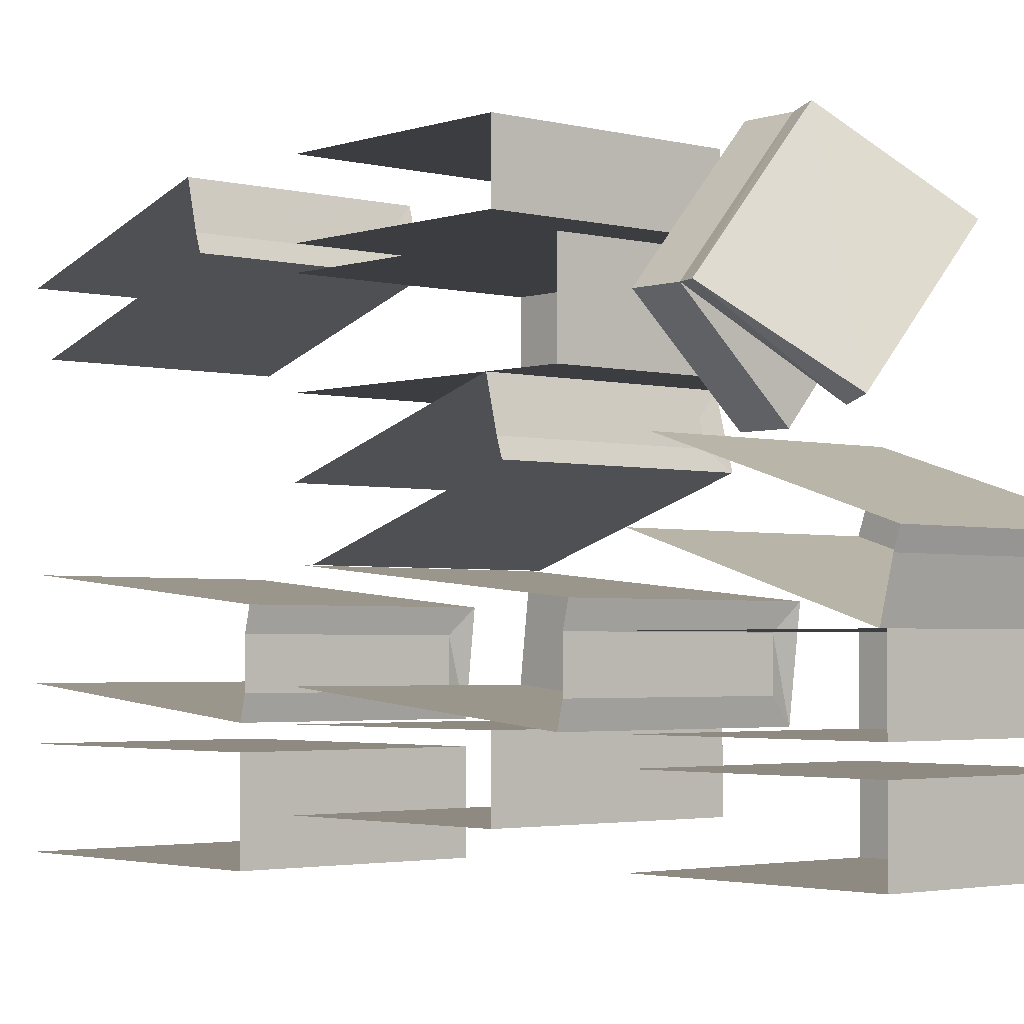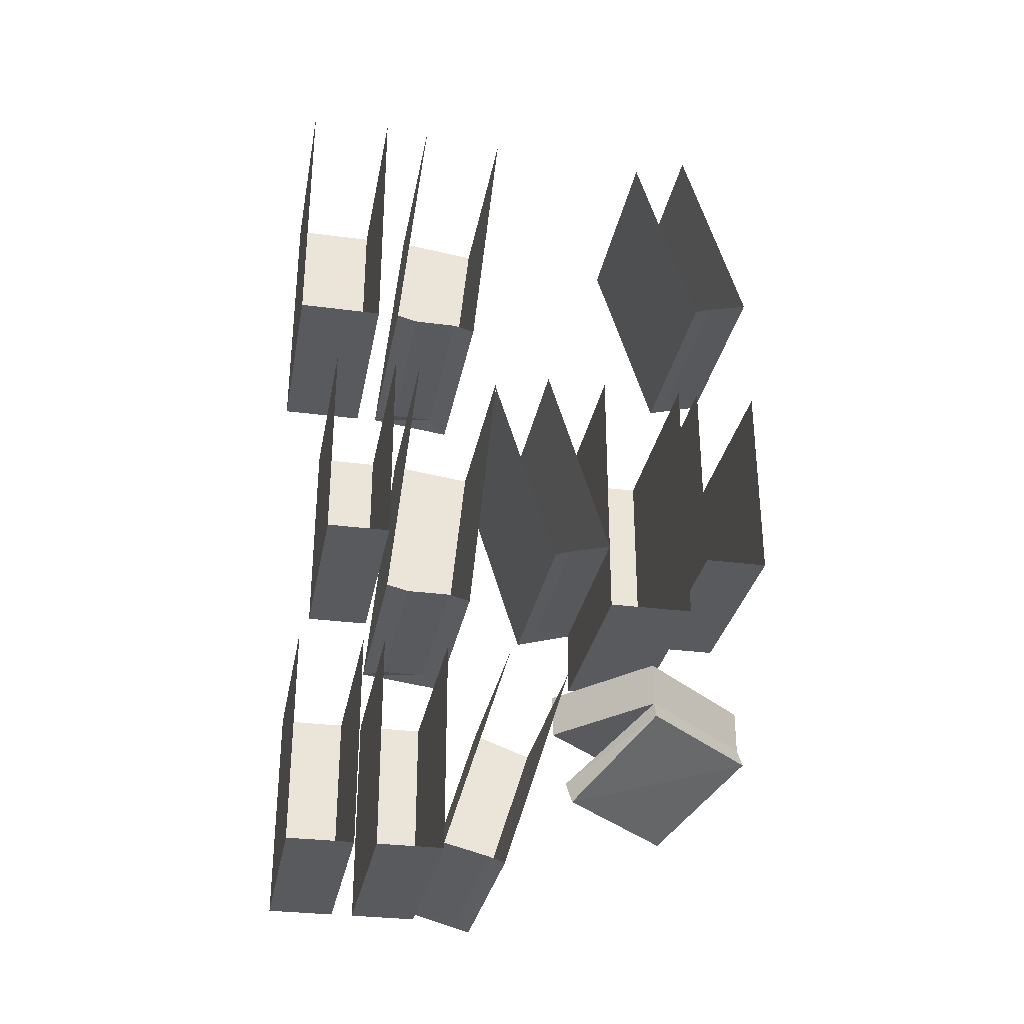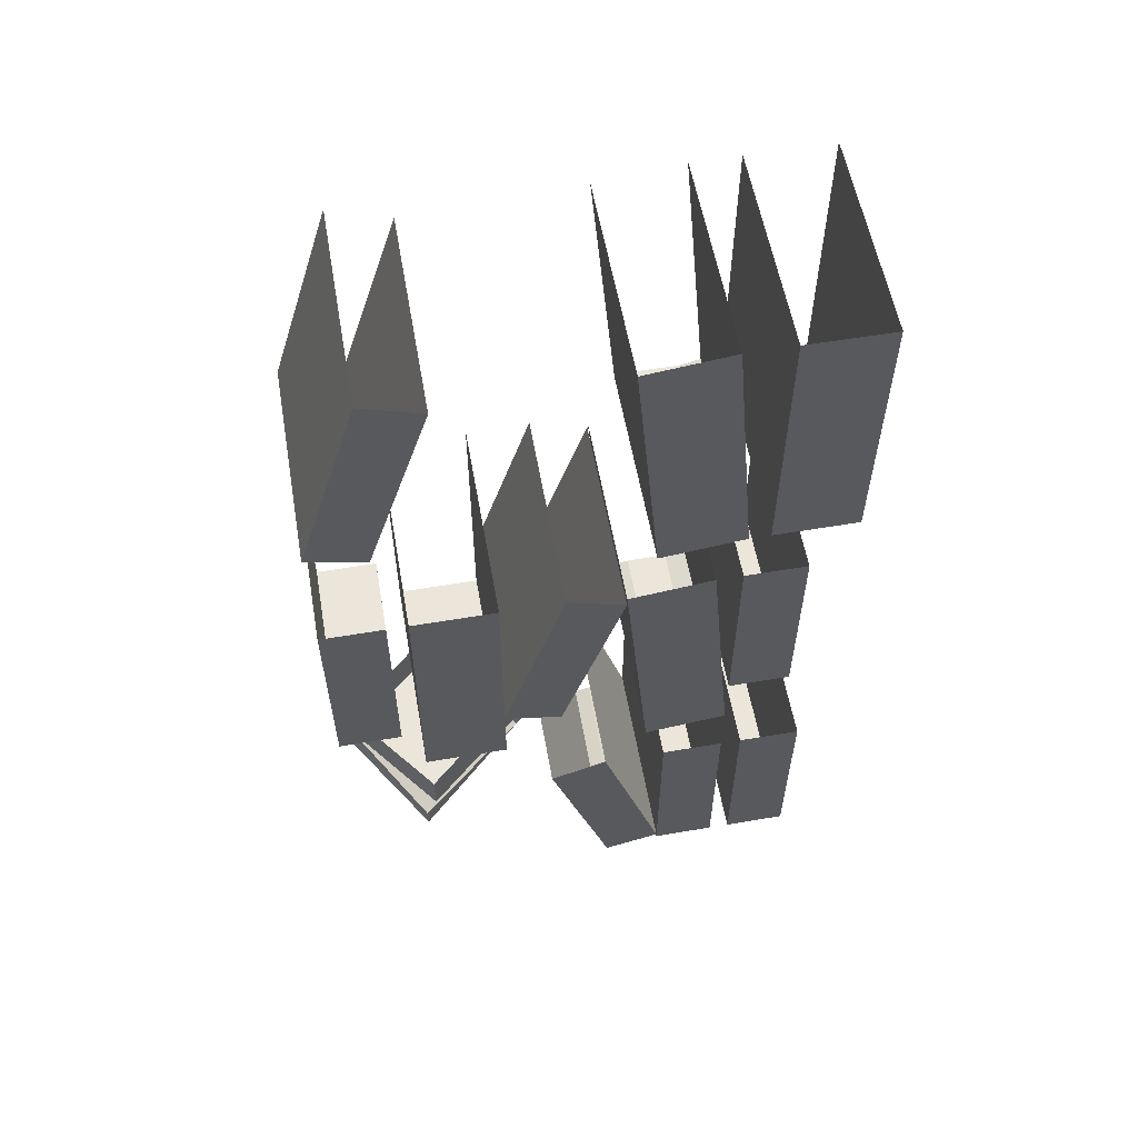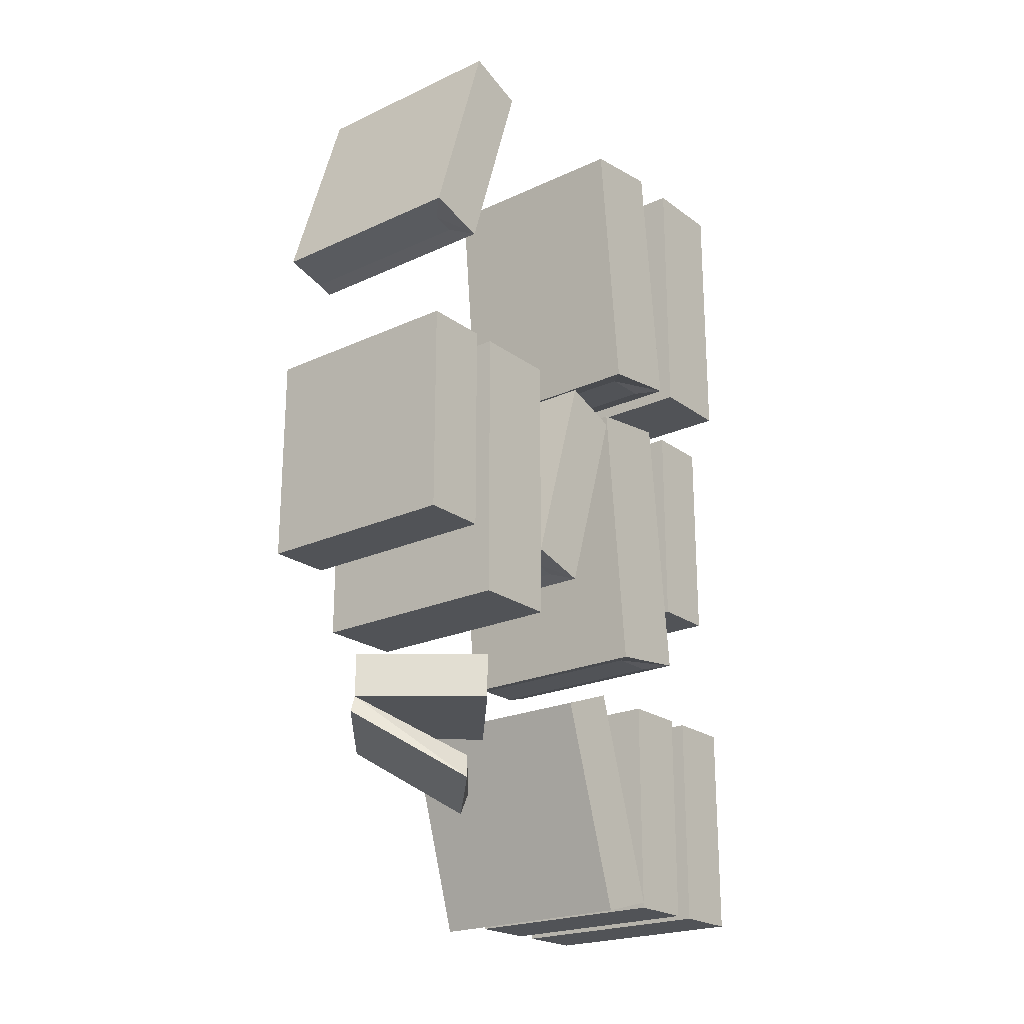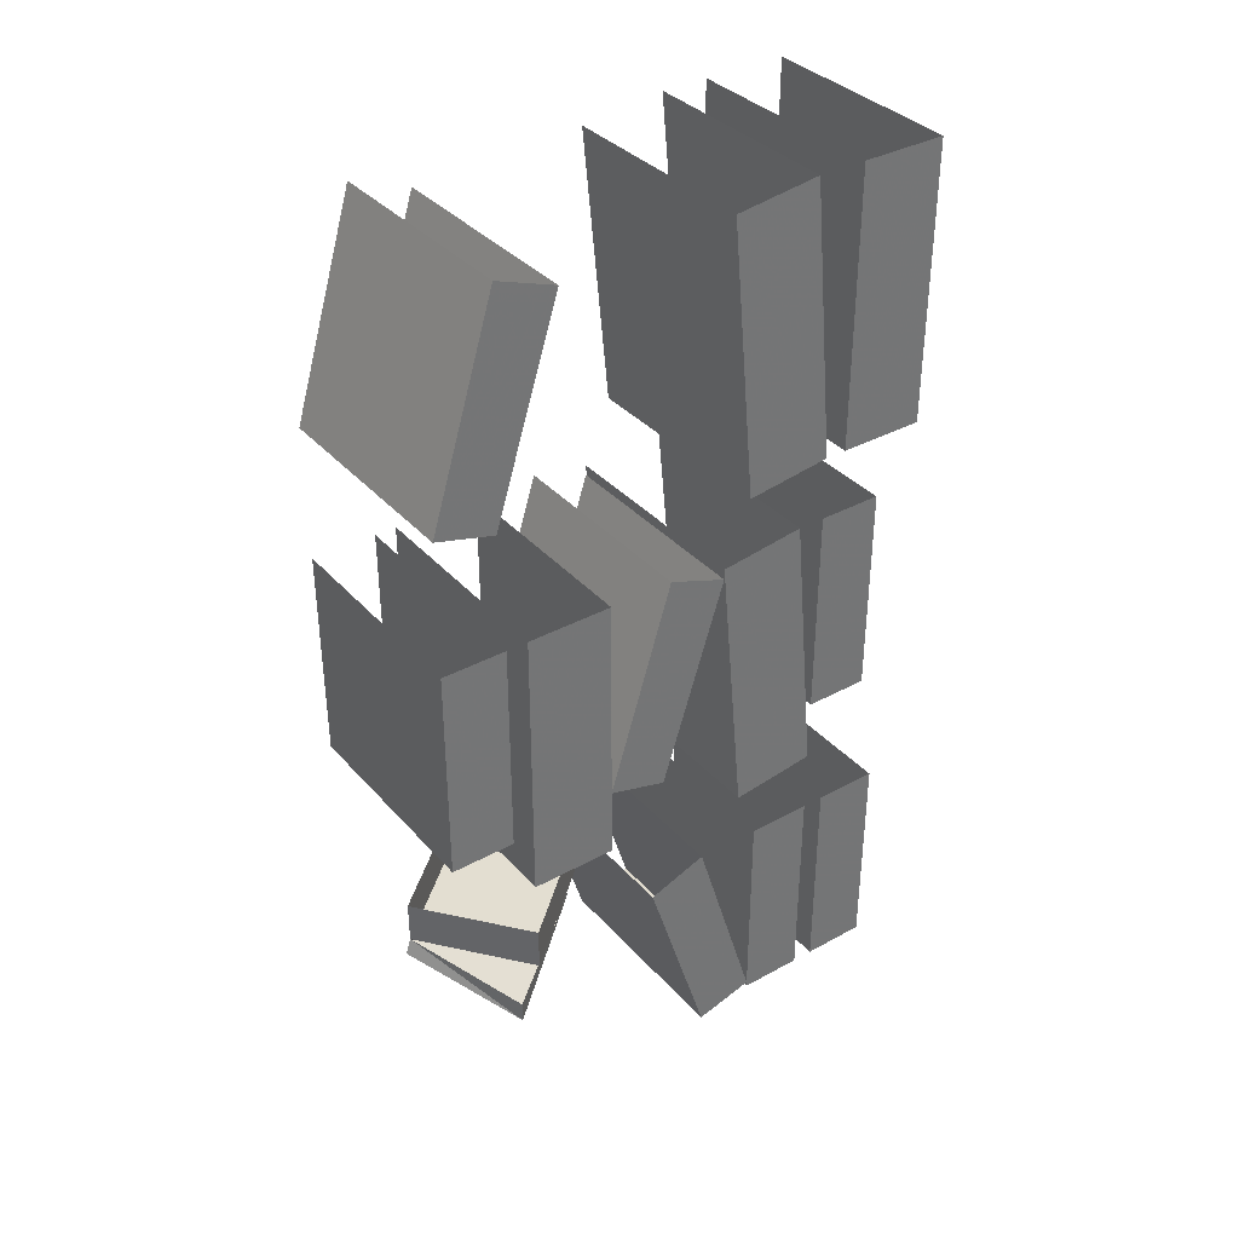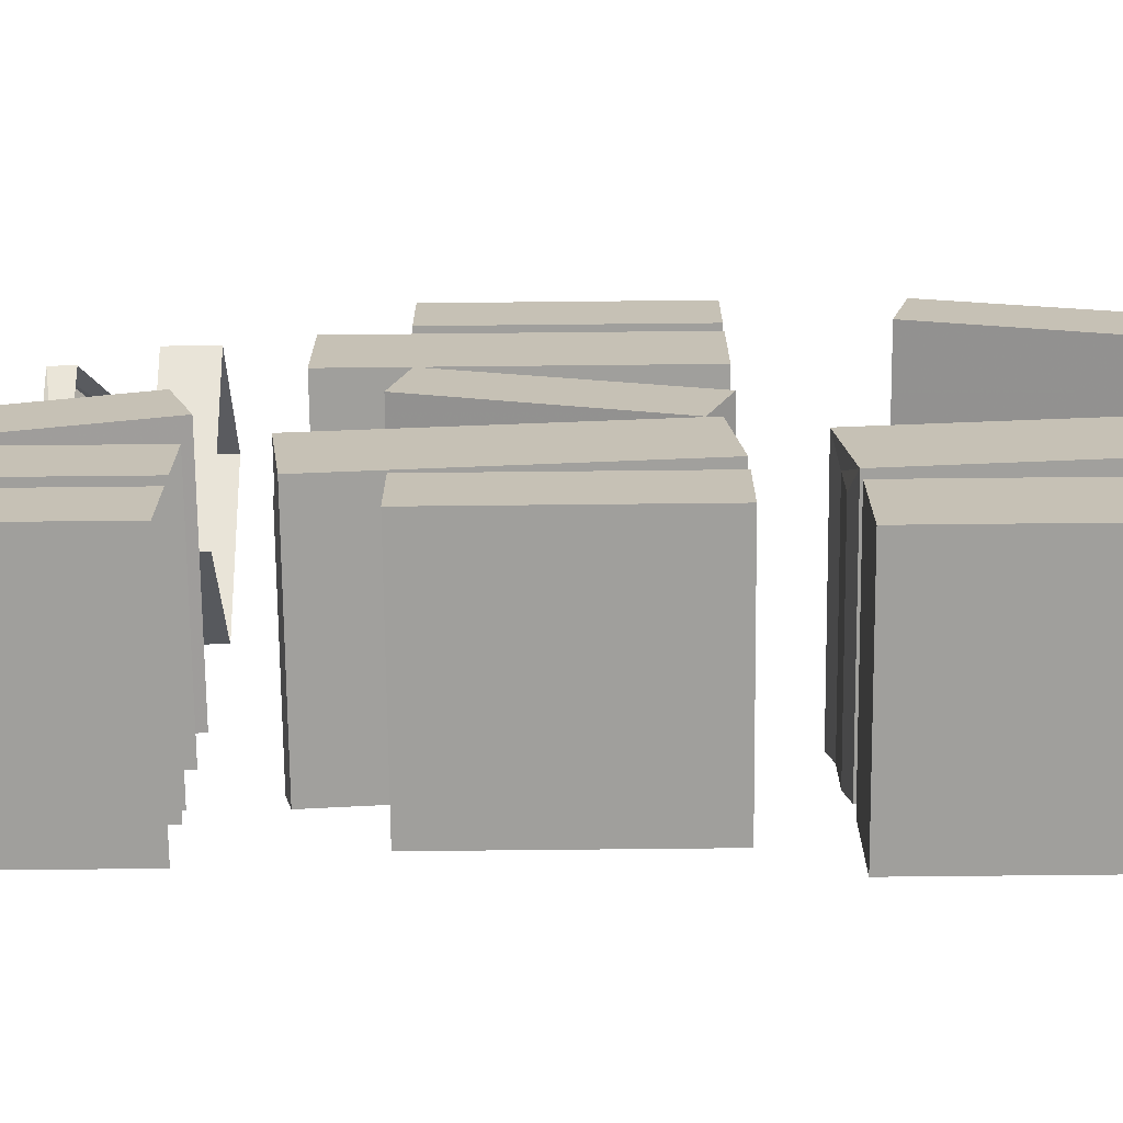
<metadata>
{"format":"obj","ext":"obj","renderer":"f3d","projection":"perspective","resolution":1024,"background":"white","views":[{"elev":-2.8,"azim":-41.2,"up":"+Z"},{"elev":-30.9,"azim":-100.6,"up":"+Y"},{"elev":57.5,"azim":80.0,"up":"+Y"},{"elev":-22.2,"azim":38.6,"up":"+Y"},{"elev":36.0,"azim":54.3,"up":"+Y"},{"elev":-71.2,"azim":90.6,"up":"+Z"}]}
</metadata>
<code>
v -0.5 -1.812 -0.1562
v -0.5 -1.812 -0.1875
v -0.2188 -1.812 -0.1875
v -0.2188 -1.812 -0.1562
v -0.1875 -1.812 -0.125
v -0.5 -1.812 -0.125
v -0.5 -1.5 -0.125
v -0.1875 -1.5 -0.125
v -0.1875 -1.812 -0.2188
v -0.1875 -1.5 -0.2188
v -0.5 -1.812 -0.2188
v -0.5 -1.5 -0.2188
v -0.5 -1.82 -0.0625
v -0.5 -1.812 -0.09375
v -0.2188 -1.812 -0.09375
v -0.2188 -1.82 -0.0625
v -0.1875 -1.828 -0.03906
v -0.5 -1.828 -0.03906
v -0.5 -1.531 0.05469
v -0.1875 -1.531 0.05469
v -0.1875 -1.805 -0.125
v -0.1875 -1.5 -0.03125
v -0.5 -1.805 -0.125
v -0.5 -1.5 -0.03125
v -0.5 -1.812 -0.2812
v -0.5 -1.812 -0.3125
v -0.2188 -1.812 -0.3125
v -0.2188 -1.812 -0.2812
v -0.1875 -1.812 -0.25
v -0.5 -1.812 -0.25
v -0.5 -1.5 -0.25
v -0.1875 -1.5 -0.25
v -0.1875 -1.812 -0.3438
v -0.1875 -1.5 -0.3438
v -0.5 -1.812 -0.3438
v -0.5 -1.5 -0.3438
v -0.3438 -1.5 0.3594
v -0.4922 -1.5 0.1875
v -0.4922 -1.562 0.1875
v -0.3438 -1.562 0.3594
v -0.1953 -1.5 0.2422
v -0.1953 -1.562 0.2422
v -0.3516 -1.5 0.0625
v -0.3516 -1.562 0.0625
v -0.4609 -1.562 0.1875
v -0.3359 -1.562 0.3281
v -0.2344 -1.562 0.2344
v -0.3516 -1.562 0.09375
v -0.3438 -1.586 0.3672
v -0.5 -1.586 0.1875
v -0.375 -1.68 0.08594
v -0.2188 -1.68 0.2578
v -0.3672 -1.648 0.07812
v -0.2188 -1.648 0.2578
v -0.2188 -1.406 0.1562
v -0.2188 -1.406 0.2188
v -0.5 -1.406 0.2188
v -0.5 -1.406 0.1562
v -0.5 -1.406 0.125
v -0.1875 -1.406 0.125
v -0.1875 -1.406 0.25
v -0.5 -1.406 0.25
v -0.1875 -1 0.25
v -0.1875 -1 0.125
v -0.5 -1 0.125
v -0.5 -1 0.25
v -0.2188 -1.32 0.0625
v -0.2188 -1.312 0.09375
v -0.5 -1.312 0.09375
v -0.5 -1.32 0.0625
v -0.5 -1.328 0.03906
v -0.1875 -1.328 0.03906
v -0.1875 -1.305 0.125
v -0.5 -1.305 0.125
v -0.1875 -1 0.03125
v -0.1875 -1.031 -0.05469
v -0.5 -1.031 -0.05469
v -0.5 -1 0.03125
v -0.2188 -1.414 -0.1875
v -0.2188 -1.414 -0.125
v -0.5 -1.414 -0.125
v -0.5 -1.414 -0.1875
v -0.5 -1.406 -0.2188
v -0.1875 -1.406 -0.2188
v -0.1875 -1.422 -0.09375
v -0.5 -1.422 -0.09375
v -0.1875 -1.016 -0.05469
v -0.1875 -1 -0.1797
v -0.5 -1 -0.1797
v -0.5 -1.016 -0.05469
v -0.2188 -1.312 0.3125
v -0.2188 -1.312 0.3438
v -0.5 -1.312 0.3438
v -0.5 -1.312 0.3125
v -0.5 -1.312 0.2812
v -0.1875 -1.312 0.2812
v -0.1875 -1.312 0.375
v -0.5 -1.312 0.375
v -0.1875 -1 0.375
v -0.1875 -1 0.2812
v -0.5 -1 0.2812
v -0.5 -1 0.375
v -0.2188 -1.312 -0.2812
v -0.2188 -1.312 -0.25
v -0.5 -1.312 -0.25
v -0.5 -1.312 -0.2812
v -0.5 -1.312 -0.3125
v -0.1875 -1.312 -0.3125
v -0.1875 -1.312 -0.2188
v -0.5 -1.312 -0.2188
v -0.1875 -1 -0.2188
v -0.1875 -1 -0.3125
v -0.5 -1 -0.3125
v -0.5 -1 -0.2188
v -0.2188 -0.9141 -0.1875
v -0.2188 -0.9141 -0.125
v -0.5 -0.9141 -0.125
v -0.5 -0.9141 -0.1875
v -0.5 -0.9062 -0.2188
v -0.1875 -0.9062 -0.2188
v -0.1875 -0.9219 -0.09375
v -0.5 -0.9219 -0.09375
v -0.1875 -0.5156 -0.05469
v -0.1875 -0.5 -0.1797
v -0.5 -0.5 -0.1797
v -0.5 -0.5156 -0.05469
v -0.2188 -0.8203 0.3125
v -0.2188 -0.8125 0.3438
v -0.5 -0.8125 0.3438
v -0.5 -0.8203 0.3125
v -0.5 -0.8281 0.2891
v -0.1875 -0.8281 0.2891
v -0.1875 -0.8047 0.375
v -0.5 -0.8047 0.375
v -0.1875 -0.5 0.2812
v -0.1875 -0.5312 0.1953
v -0.5 -0.5312 0.1953
v -0.5 -0.5 0.2812
v -0.2188 -0.9062 -0.3438
v -0.2188 -0.9062 -0.2812
v -0.5 -0.9062 -0.2812
v -0.5 -0.9062 -0.3438
v -0.5 -0.9062 -0.375
v -0.1875 -0.9062 -0.375
v -0.1875 -0.9062 -0.25
v -0.5 -0.9062 -0.25
v -0.1875 -0.5 -0.25
v -0.1875 -0.5 -0.375
v -0.5 -0.5 -0.375
v -0.5 -0.5 -0.25
f 1 2 3
f 1 3 4
f 13 14 15
f 13 15 16
f 25 26 27
f 25 27 28
f 55 56 57
f 55 57 58
f 67 68 69
f 67 69 70
f 79 80 81
f 79 81 82
f 91 92 93
f 91 93 94
f 103 104 105
f 103 105 106
f 115 116 117
f 115 117 118
f 127 128 129
f 127 129 130
f 139 140 141
f 139 141 142
f 1 4 5
f 1 5 6
f 6 5 7
f 7 5 8
f 8 5 9
f 8 9 10
f 10 9 11
f 10 11 12
f 4 3 9
f 4 9 5
f 9 3 2
f 9 2 11
f 103 106 107
f 103 107 108
f 103 108 104
f 104 108 109
f 104 109 110
f 104 110 105
f 111 109 108
f 111 108 112
f 112 108 107
f 112 107 113
f 109 111 114
f 109 114 110
f 13 16 17
f 13 17 18
f 18 17 19
f 19 17 20
f 20 17 21
f 20 21 22
f 22 21 23
f 22 23 24
f 16 15 21
f 16 21 17
f 21 15 14
f 21 14 23
f 55 58 59
f 55 59 60
f 55 60 56
f 56 60 61
f 56 61 62
f 56 62 57
f 63 61 60
f 63 60 64
f 64 60 59
f 64 59 65
f 61 63 66
f 61 66 62
f 67 70 71
f 67 71 72
f 67 72 68
f 68 72 73
f 68 73 74
f 68 74 69
f 75 73 72
f 75 72 76
f 76 72 71
f 76 71 77
f 73 75 78
f 73 78 74
f 127 130 131
f 127 131 132
f 127 132 128
f 128 132 133
f 128 133 134
f 128 134 129
f 135 133 132
f 135 132 136
f 136 132 131
f 136 131 137
f 133 135 138
f 133 138 134
f 139 142 143
f 139 143 144
f 139 144 140
f 140 144 145
f 140 145 146
f 140 146 141
f 147 145 144
f 147 144 148
f 148 144 143
f 148 143 149
f 145 147 150
f 145 150 146
f 25 28 29
f 25 29 30
f 30 29 31
f 31 29 32
f 32 29 33
f 32 33 34
f 34 33 35
f 34 35 36
f 28 27 33
f 28 33 29
f 33 27 26
f 33 26 35
f 79 82 83
f 79 83 84
f 79 84 80
f 80 84 85
f 80 85 86
f 80 86 81
f 87 85 84
f 87 84 88
f 88 84 83
f 88 83 89
f 85 87 90
f 85 90 86
f 91 94 95
f 91 95 96
f 91 96 92
f 92 96 97
f 92 97 98
f 92 98 93
f 99 97 96
f 99 96 100
f 100 96 95
f 100 95 101
f 97 99 102
f 97 102 98
f 115 118 119
f 115 119 120
f 115 120 116
f 116 120 121
f 116 121 122
f 116 122 117
f 123 121 120
f 123 120 124
f 124 120 119
f 124 119 125
f 121 123 126
f 121 126 122
f 37 38 39
f 37 39 40
f 37 40 41
f 41 40 42
f 41 42 43
f 43 42 44
f 43 44 38
f 38 44 39
f 39 44 45
f 39 45 40
f 40 45 46
f 40 46 47
f 40 47 42
f 42 47 44
f 44 47 48
f 44 48 45
f 49 50 51
f 49 51 52
f 49 52 40
f 49 40 50
f 50 40 39
f 50 39 53
f 50 53 51
f 51 53 52
f 52 53 54
f 52 54 40
f 45 48 46
f 46 48 47

</code>
